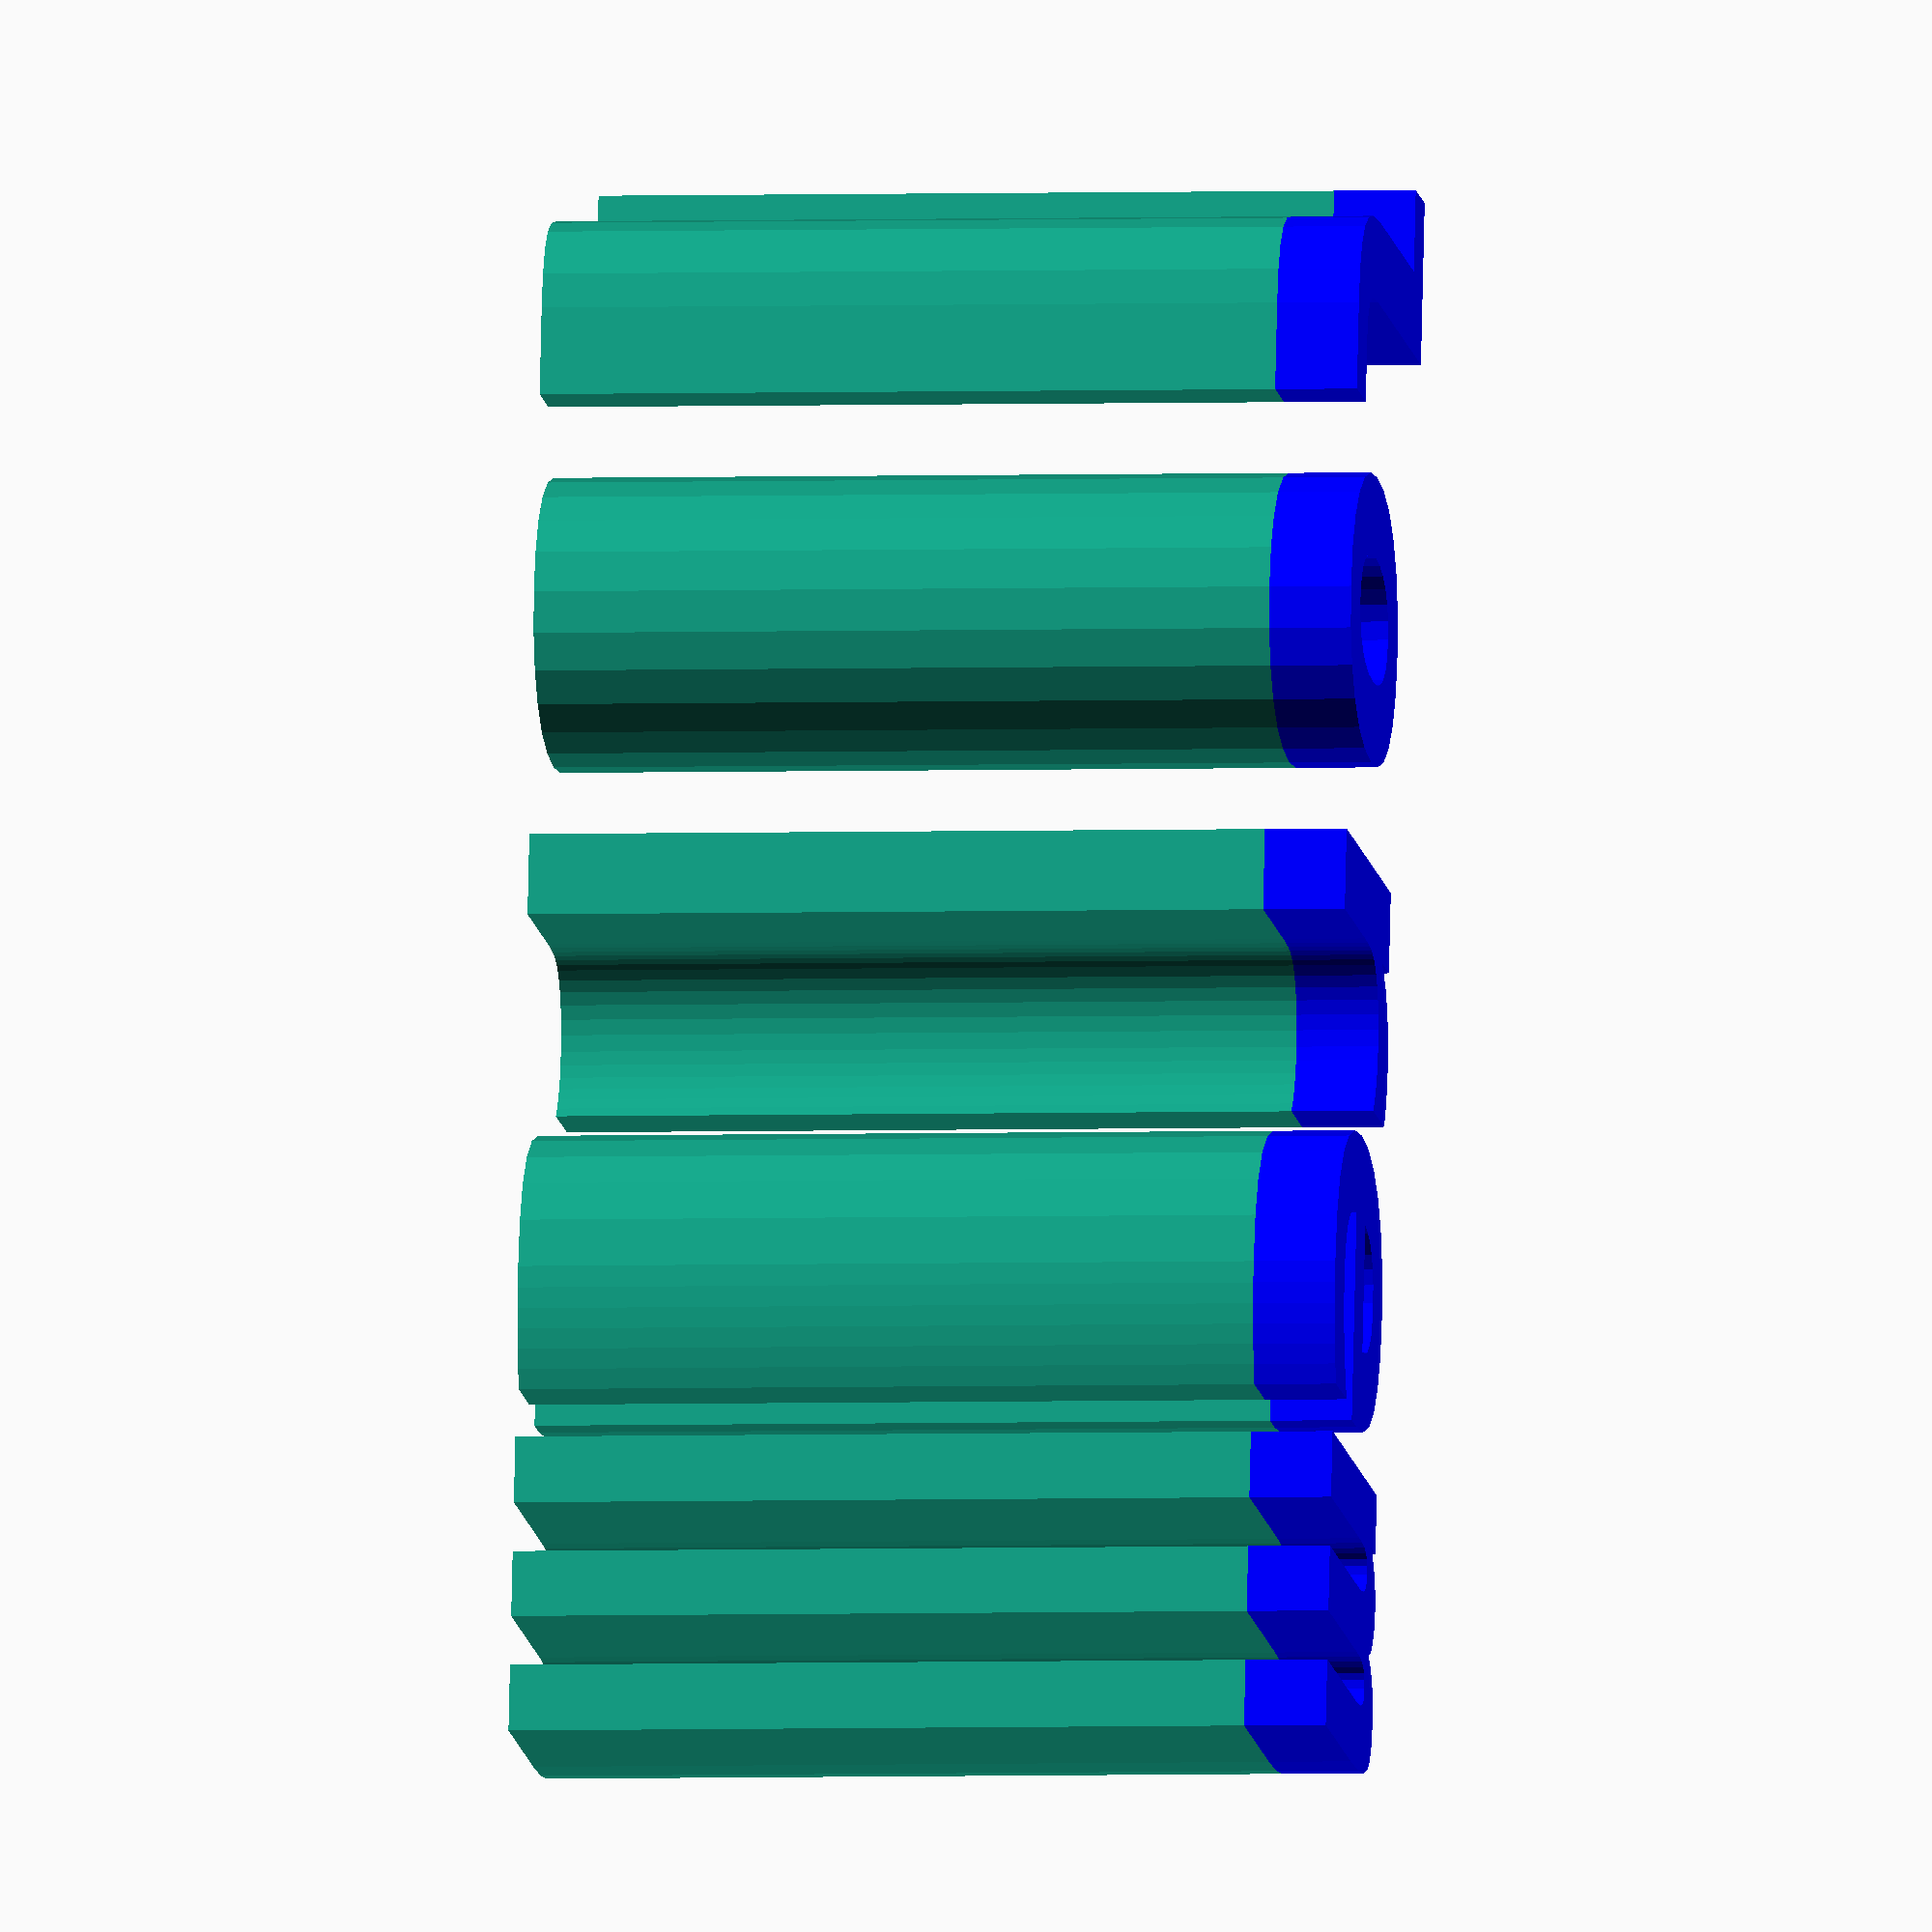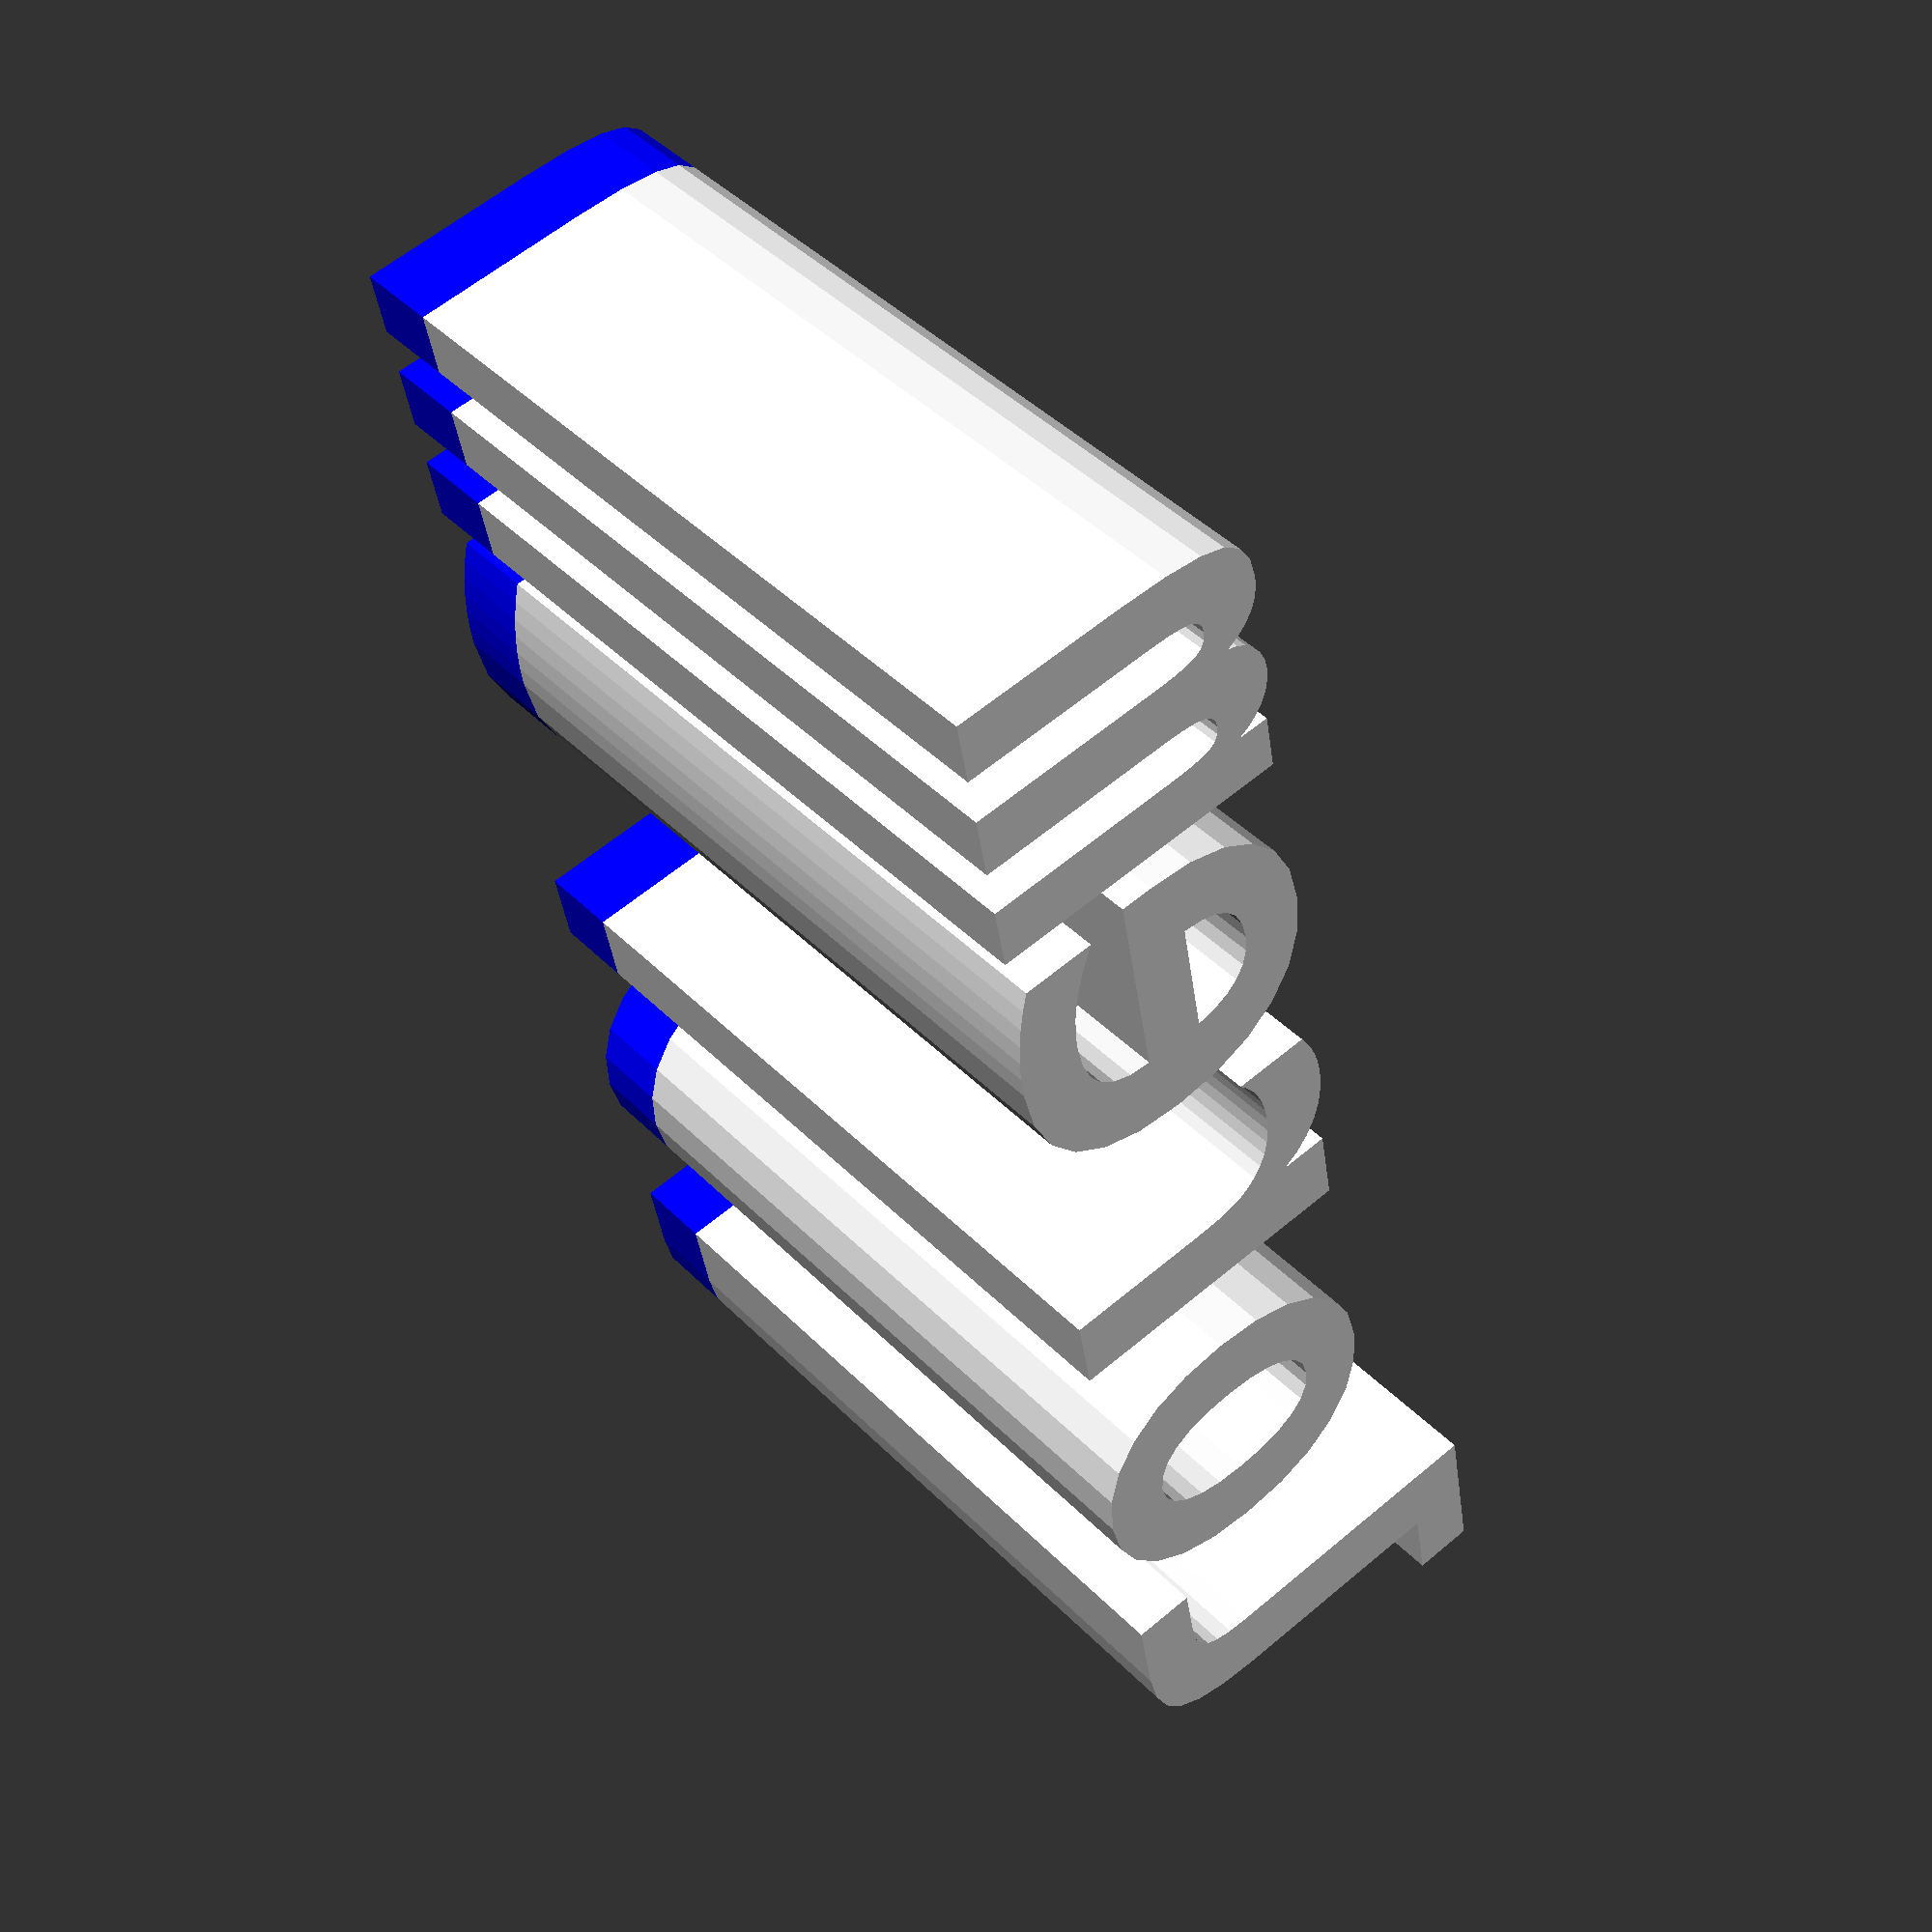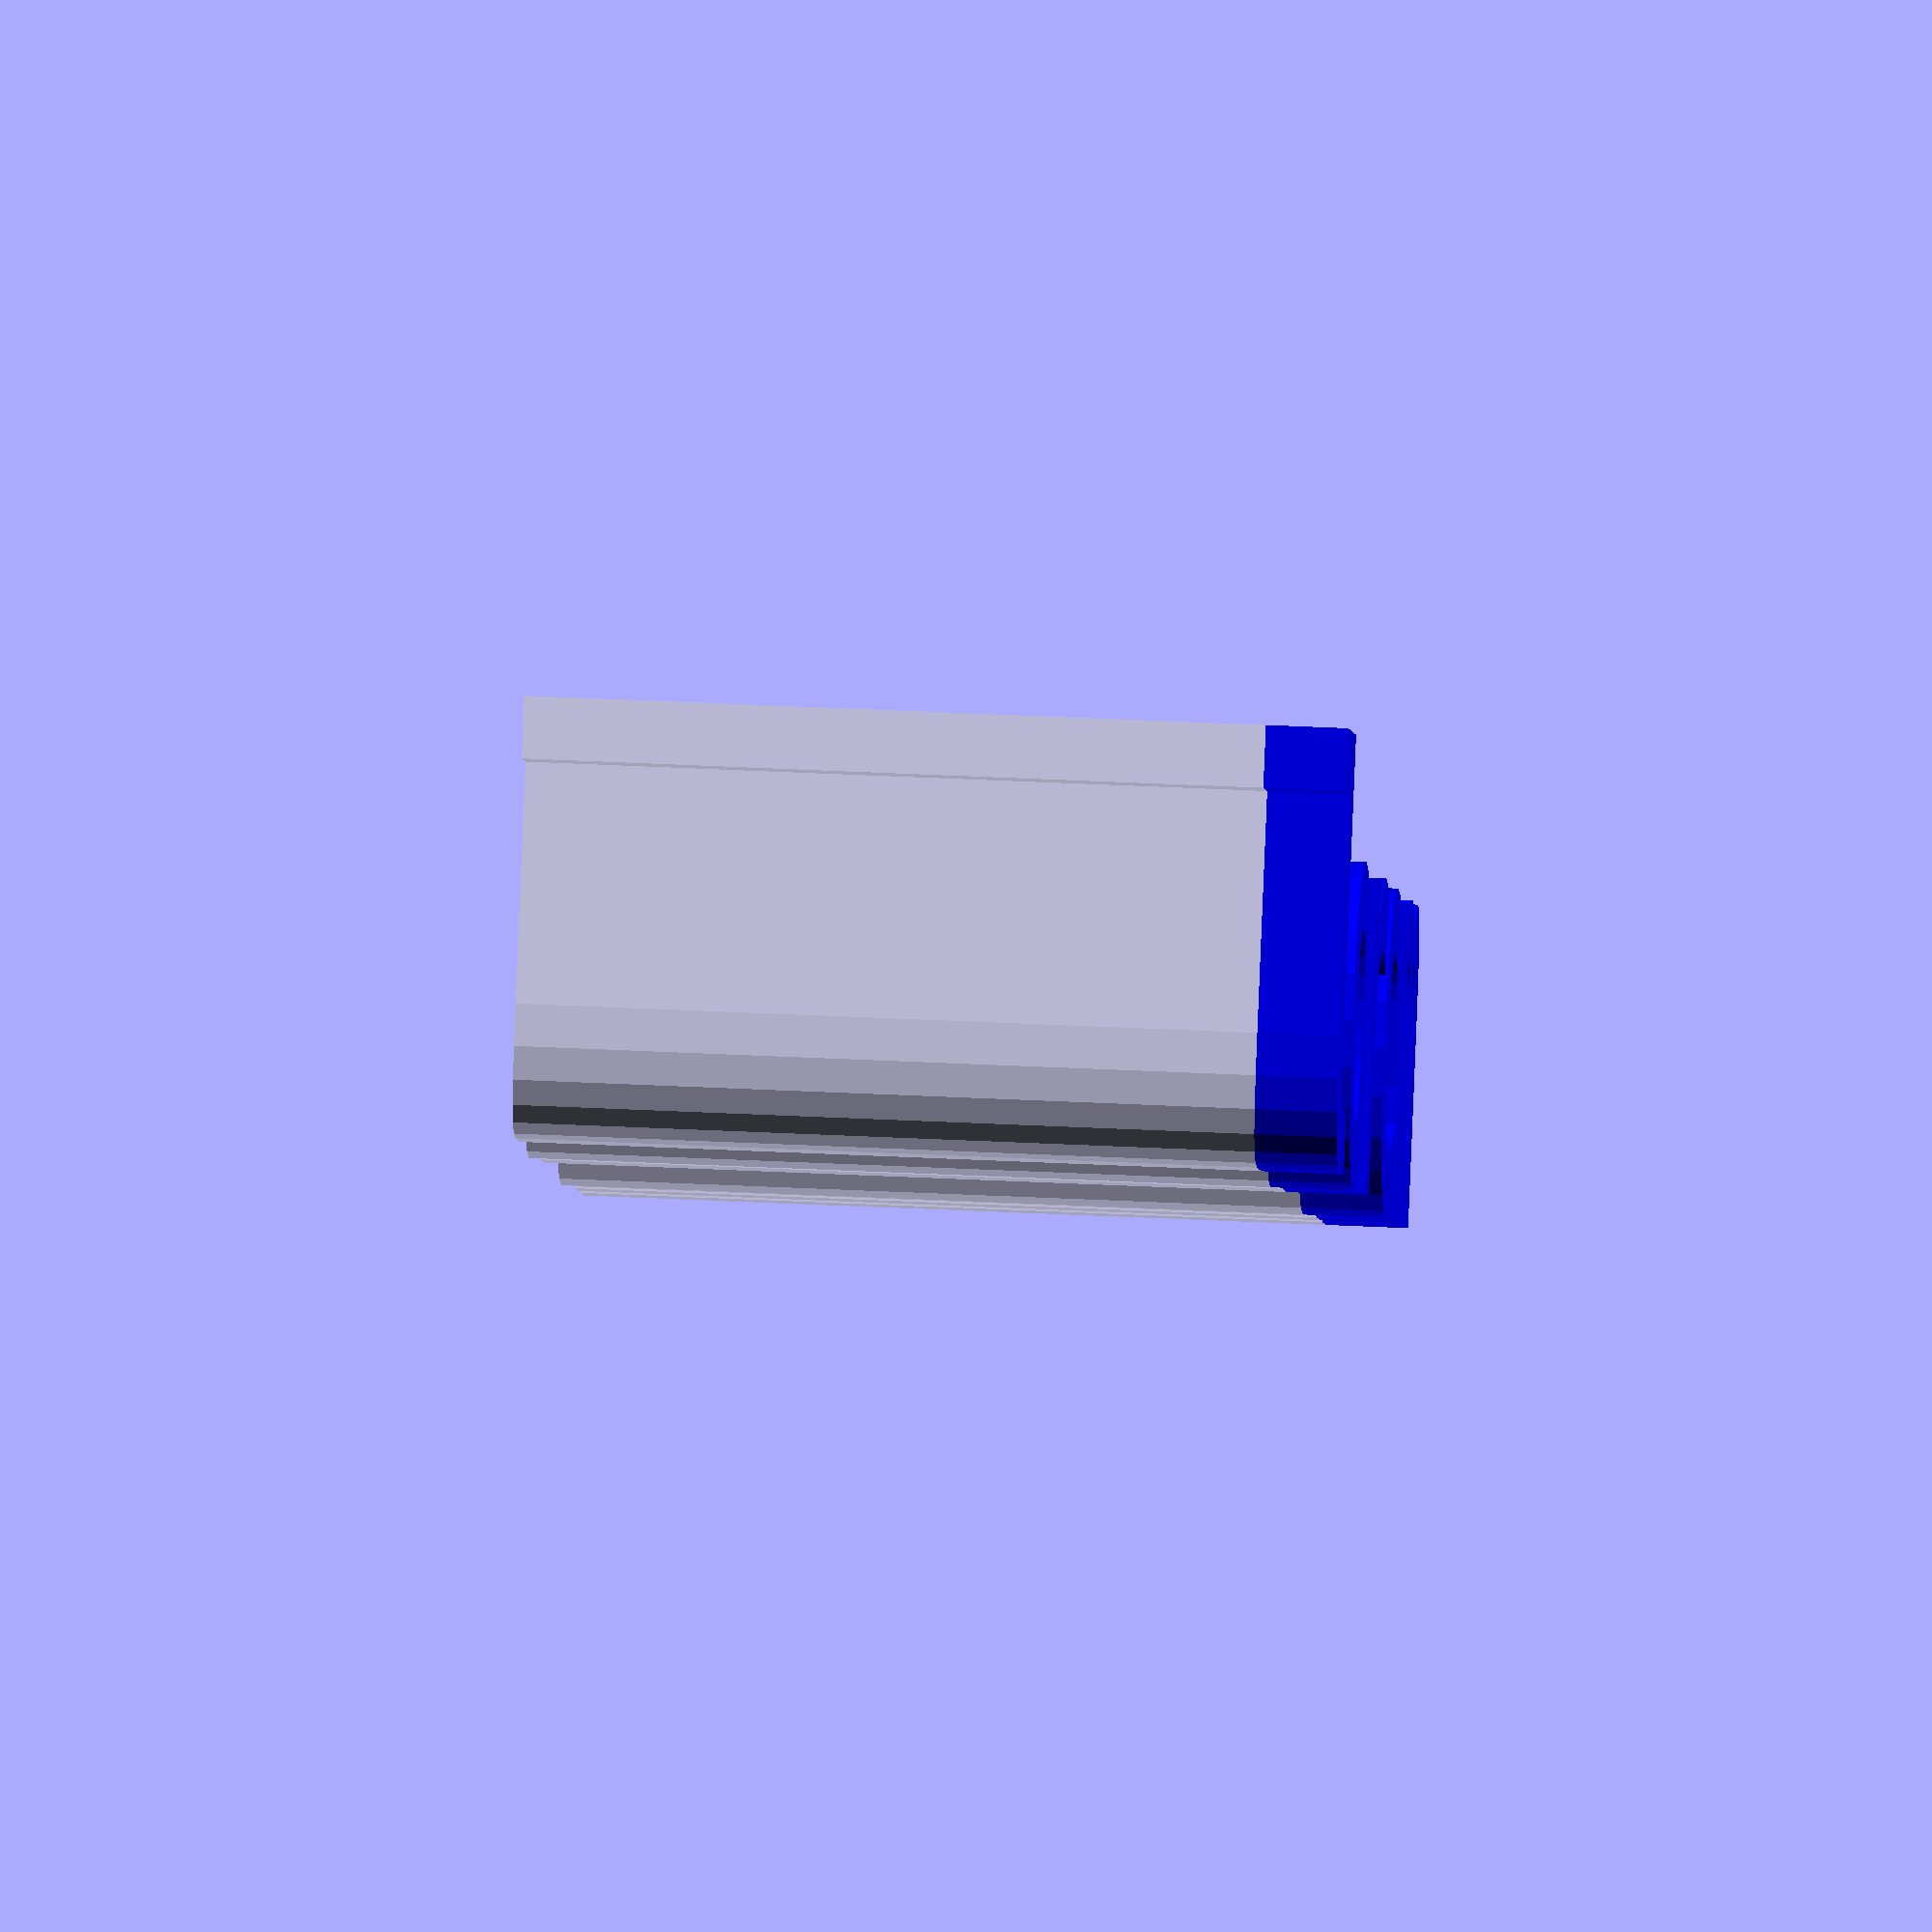
<openscad>
/** 
 * draw silkscreen text
 */

FONT="Bitstream Vera Sans Mono:style=Bold";

/**
 * draw the silkscreen text
 */
module silkscreen( text="lorem", thickness=10, screen=1, font_size=5 ) {
    translate( [0, 0, screen])
        linear_extrude(height = thickness-screen)
            rotate([180,0,0])
                text(text = text, font = FONT, size = font_size, halign = "center");
}

/** 
 * draw preview text
 */
module silkscreen_text( text="lorem", thickness=6, screen=1, font_size=5 ) {
    color("blue") translate( [0, 0, 0])
        linear_extrude(height = screen)
            rotate([180,0,0])
                text(text = text, font = FONT, size = font_size, halign = "center");
}

translate([0,0,0]) silkscreen();
translate([0,0,0]) silkscreen_text(); 

</openscad>
<views>
elev=182.7 azim=260.8 roll=81.8 proj=o view=solid
elev=317.1 azim=259.7 roll=319.9 proj=p view=wireframe
elev=321.0 azim=138.8 roll=93.6 proj=o view=solid
</views>
